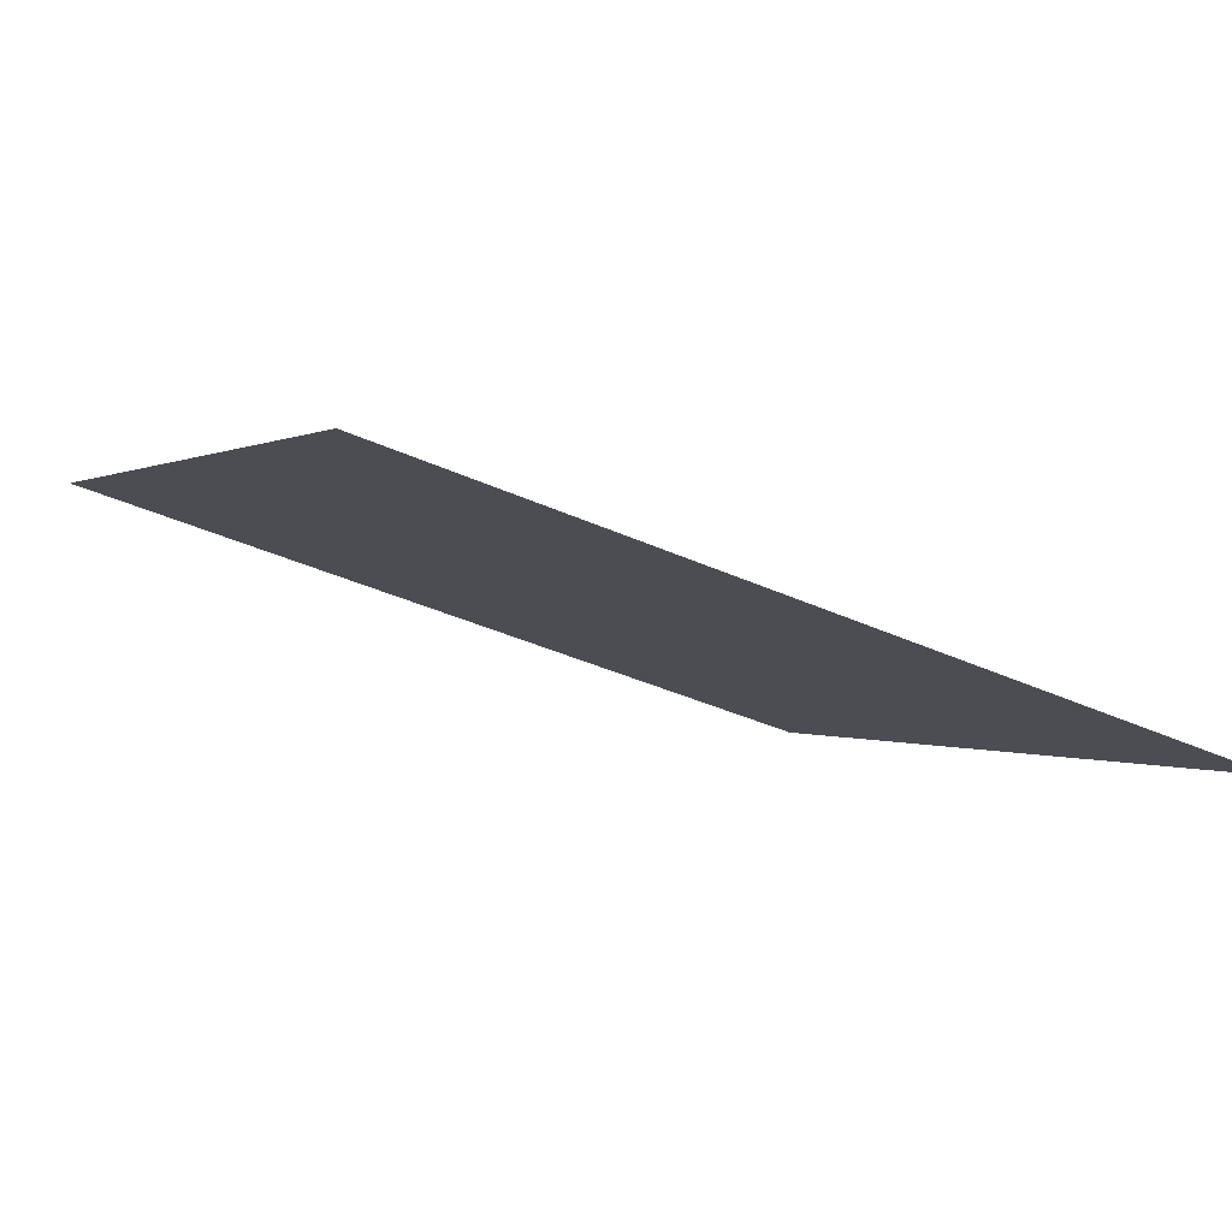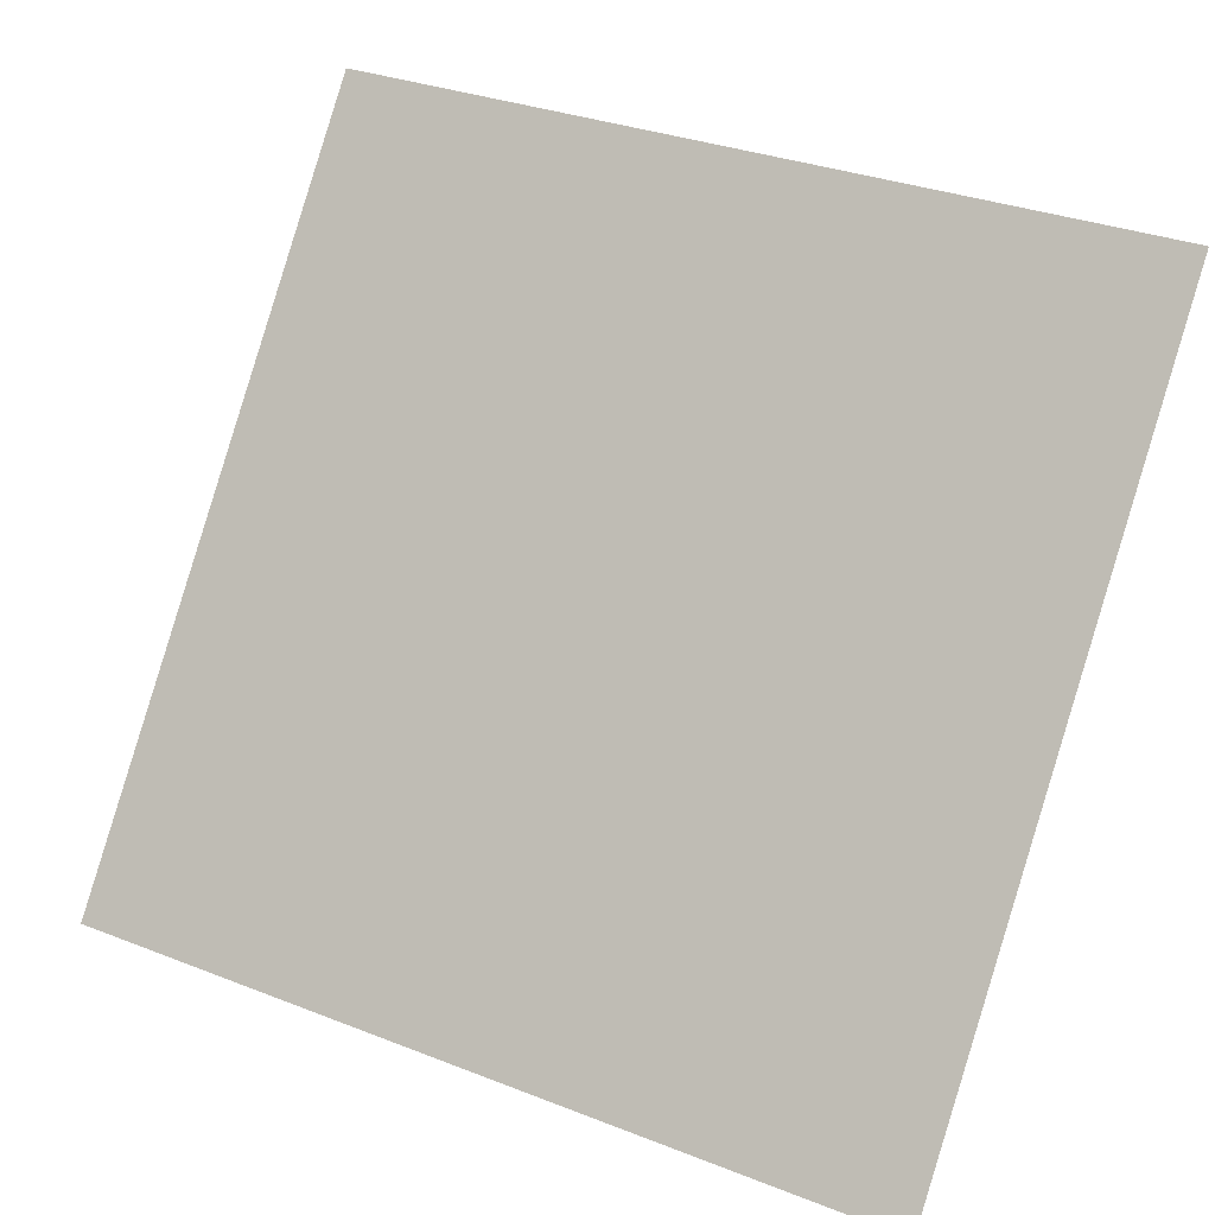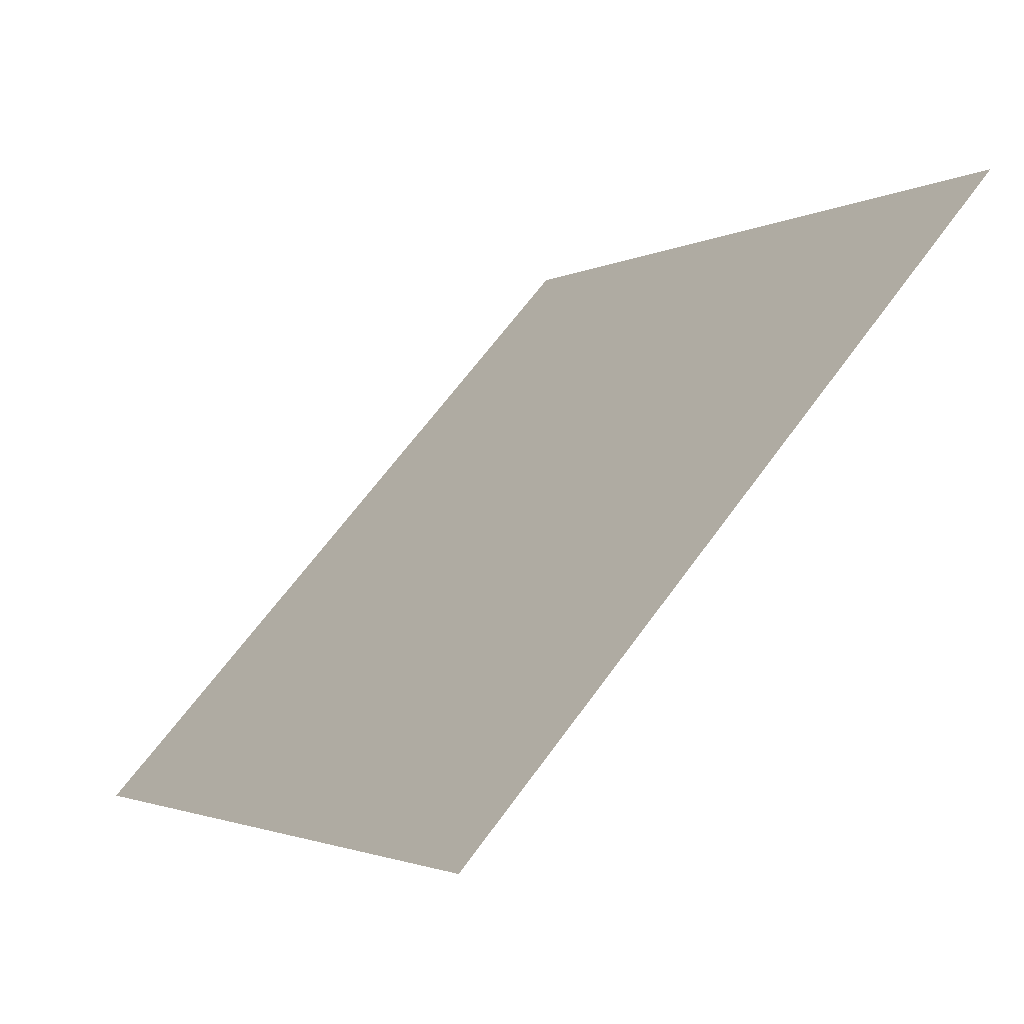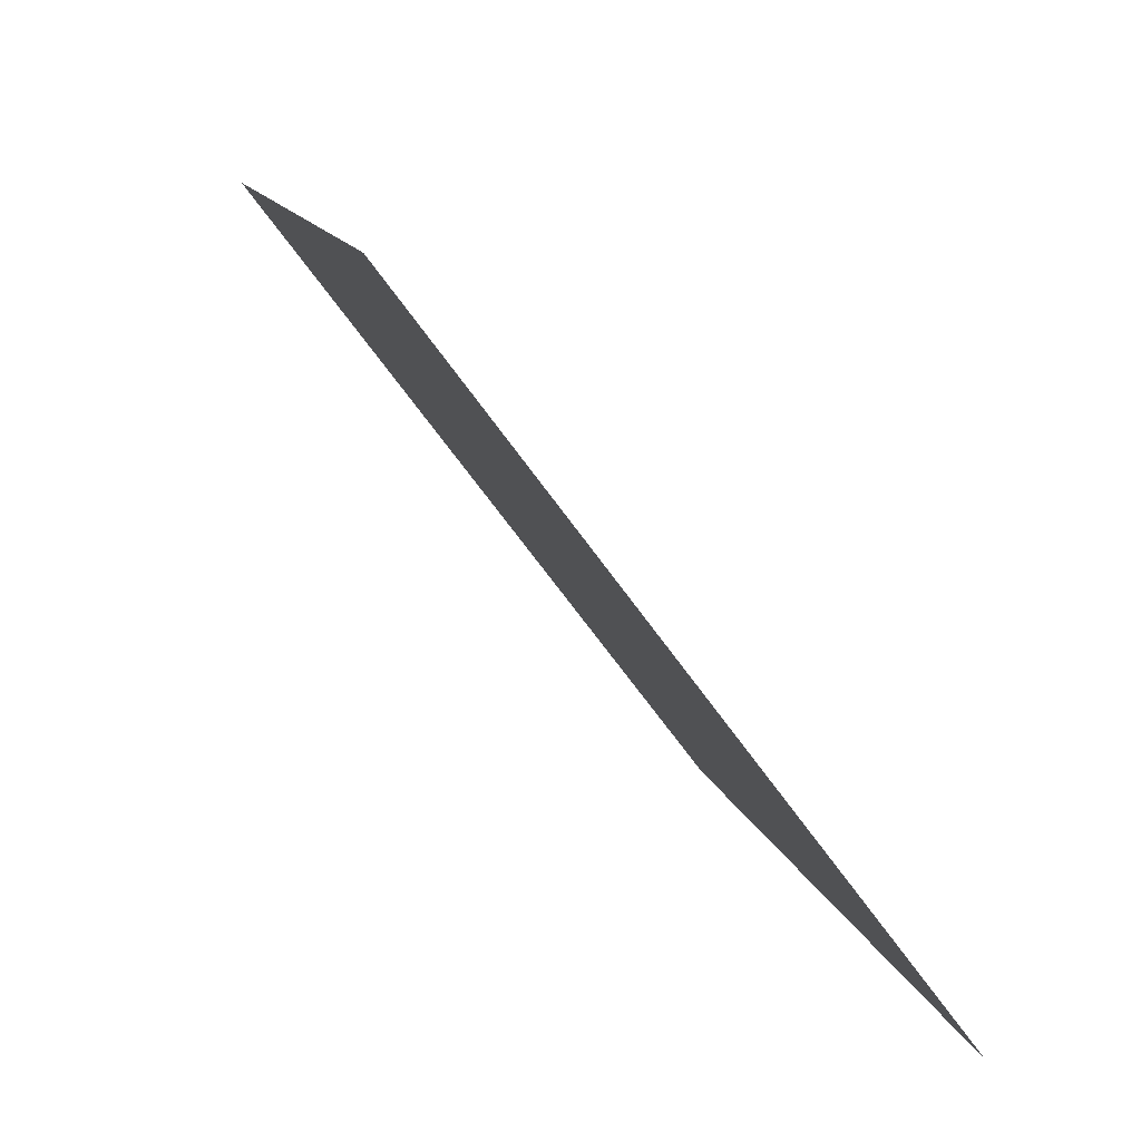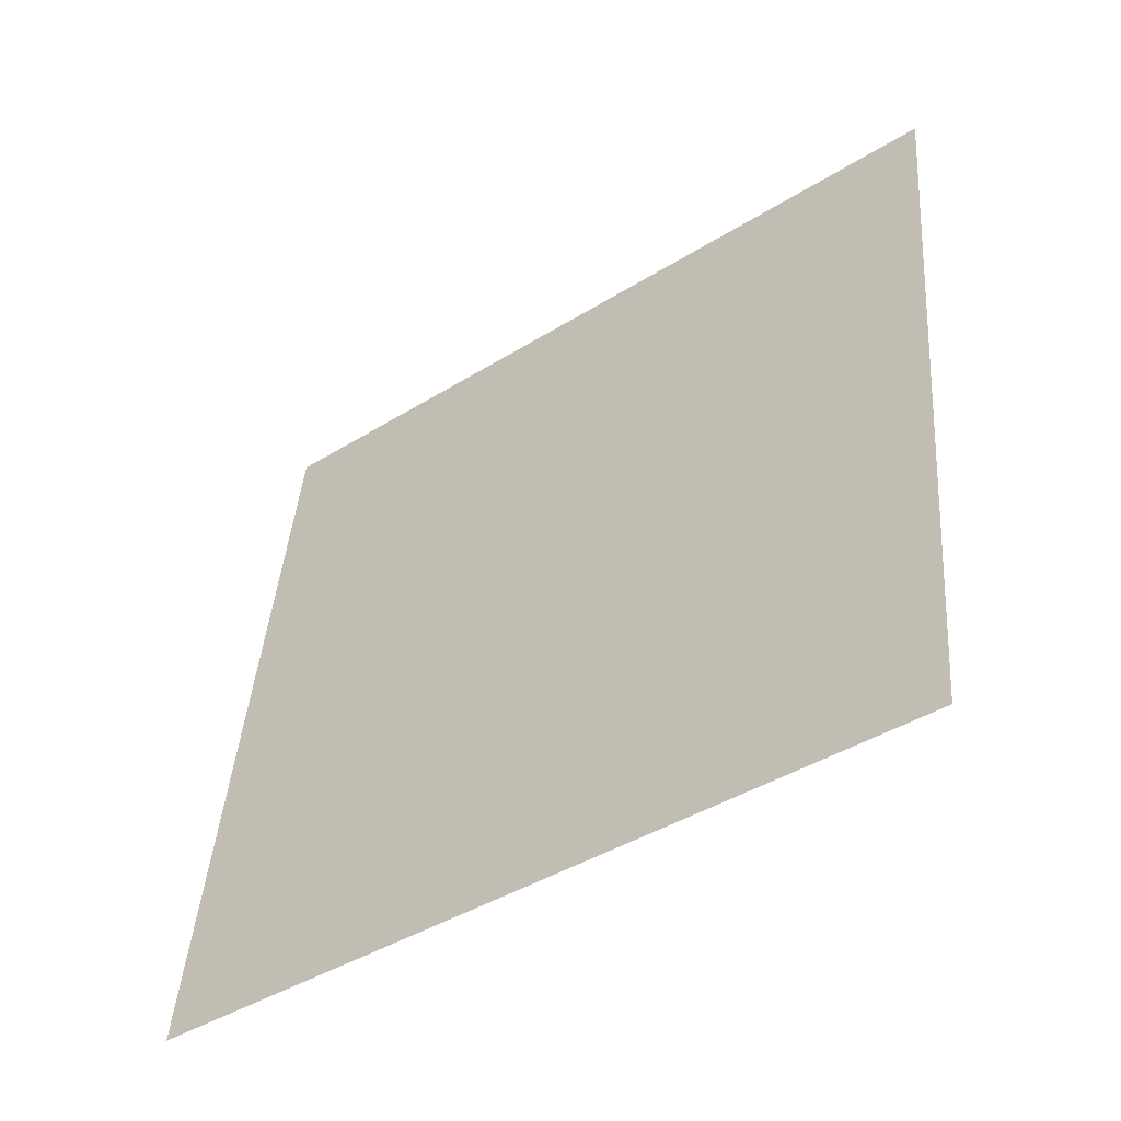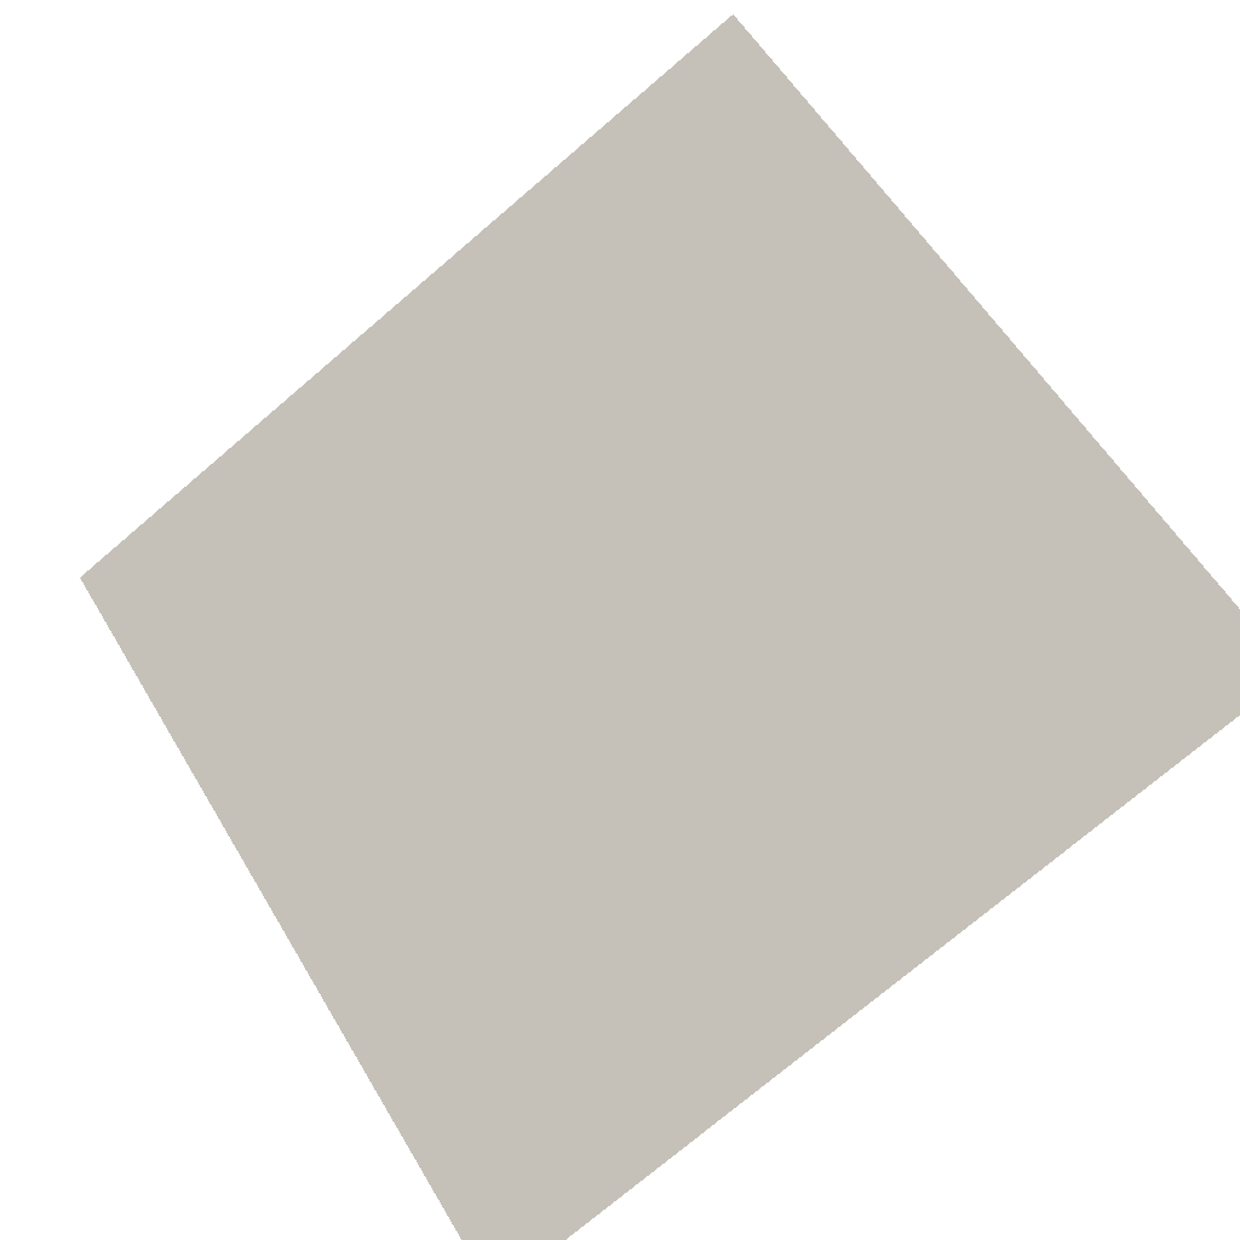
<metadata>
{"format":"obj","ext":"obj","renderer":"f3d","projection":"perspective","resolution":1024,"background":"white","views":[{"elev":-40.9,"azim":150.6,"up":"+Y"},{"elev":31.0,"azim":27.3,"up":"+Z"},{"elev":63.9,"azim":124.5,"up":"+Z"},{"elev":12.8,"azim":-104.6,"up":"+Z"},{"elev":43.3,"azim":-85.1,"up":"+Y"},{"elev":-78.2,"azim":40.8,"up":"+Y"}]}
</metadata>
<code>
v -0.02609 0.5703 0.2183
v -0.03265 0.5705 0.2183
v -0.03253 0.5744 0.2236
v -0.02597 0.5742 0.2235
f 4 3 2 1

</code>
